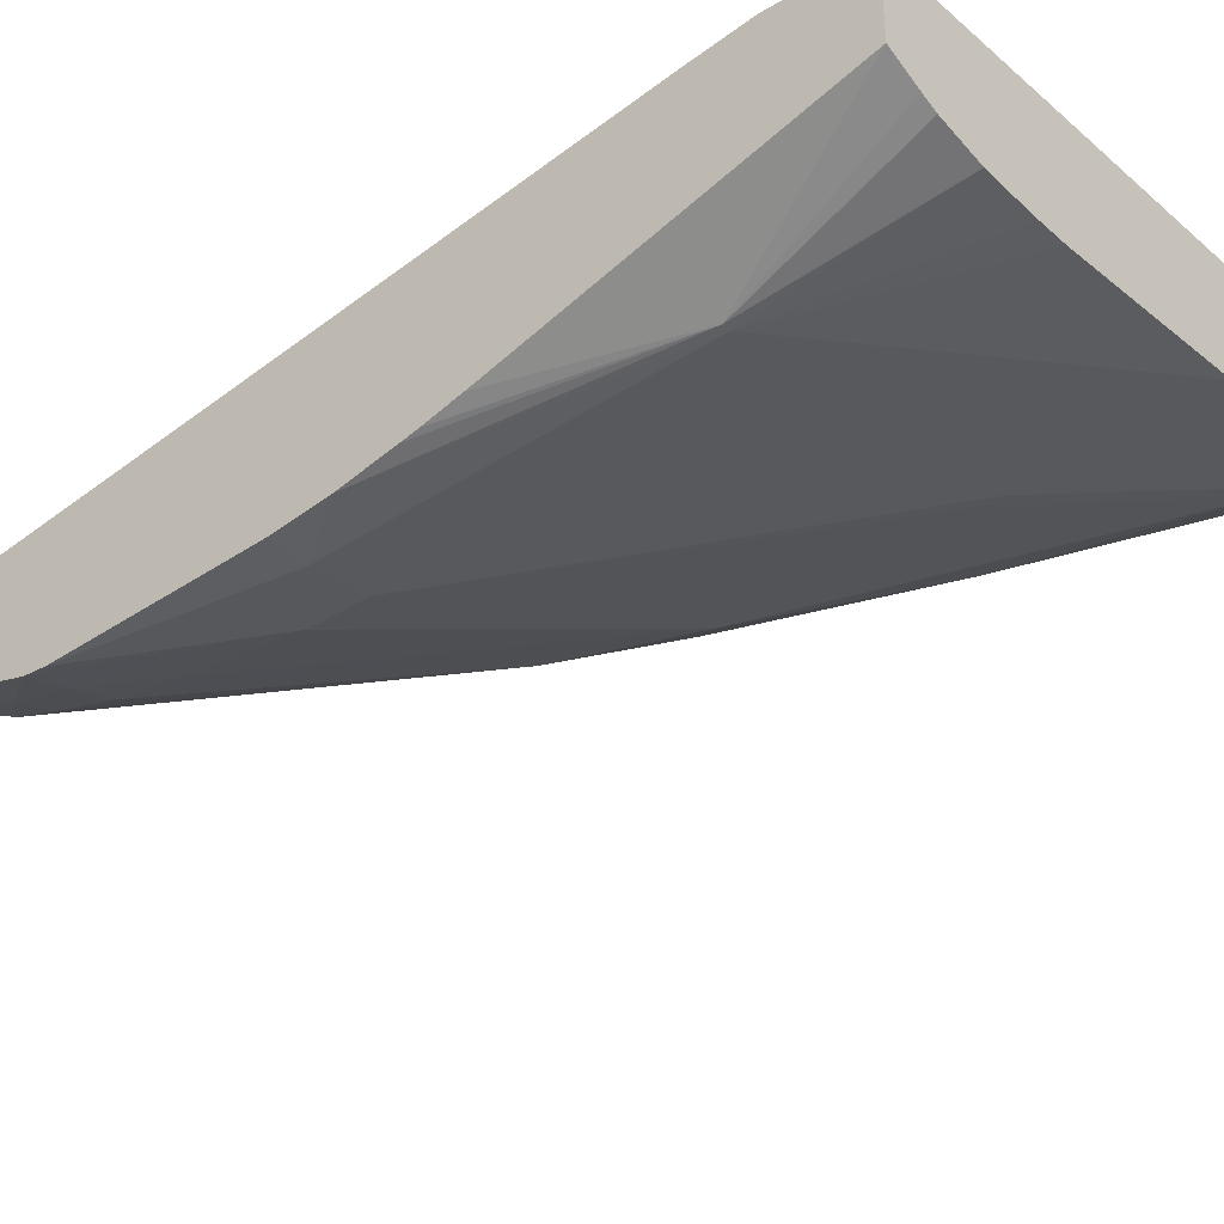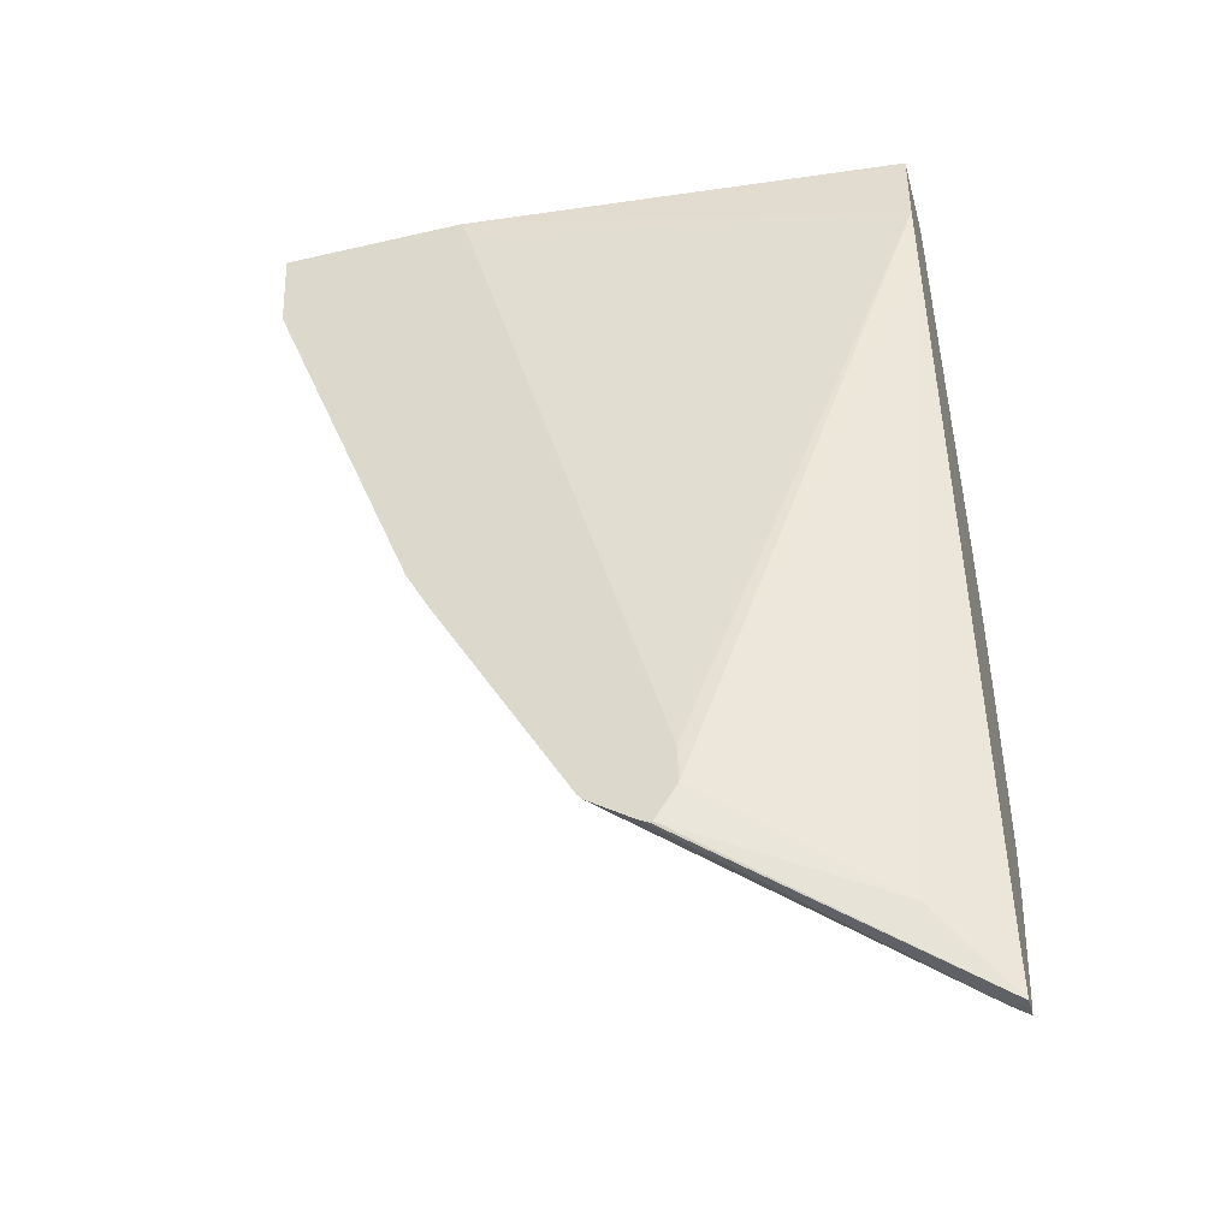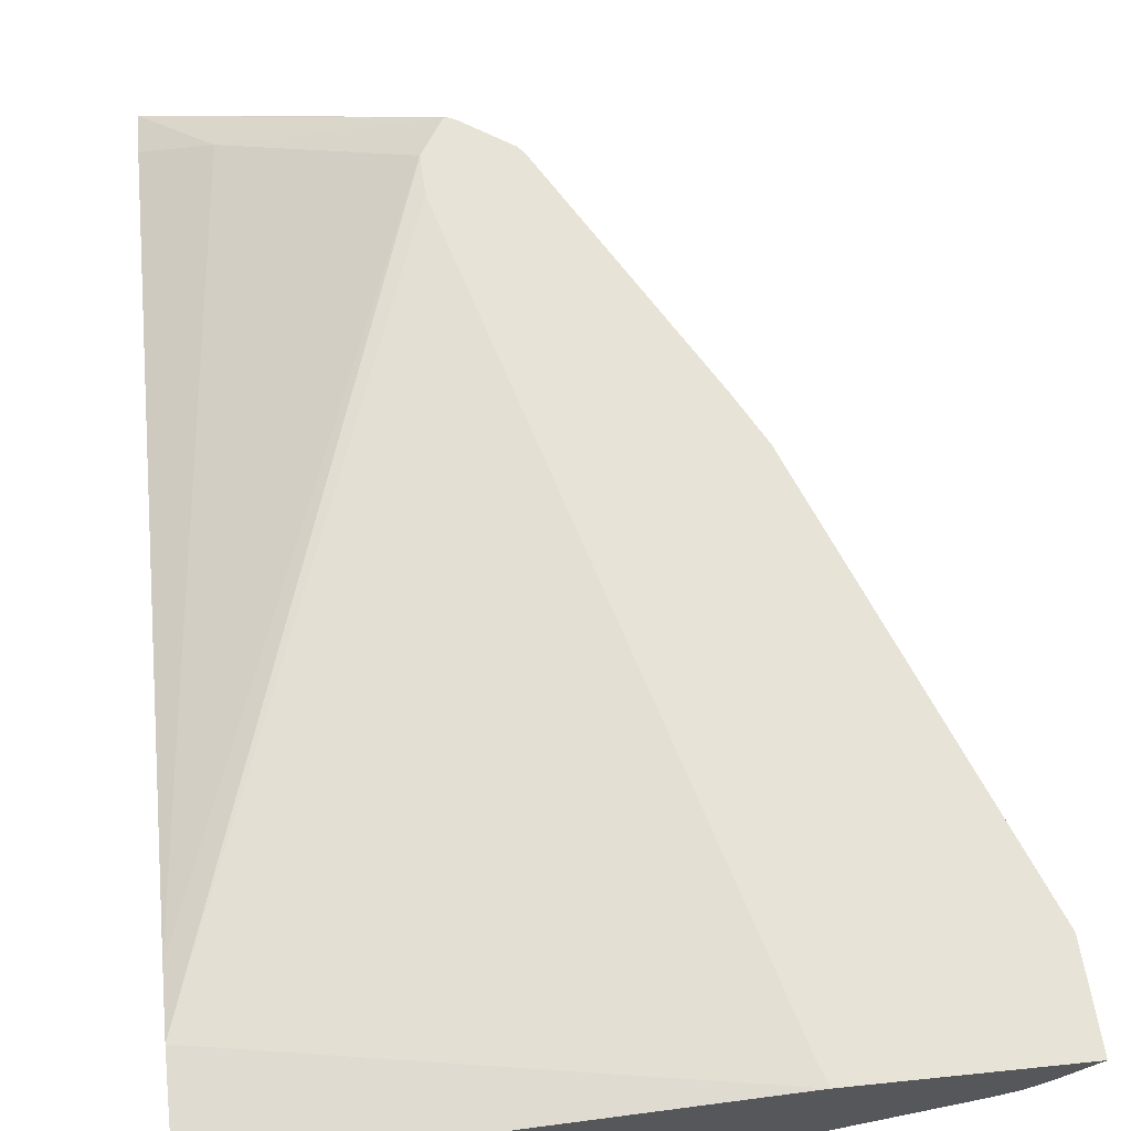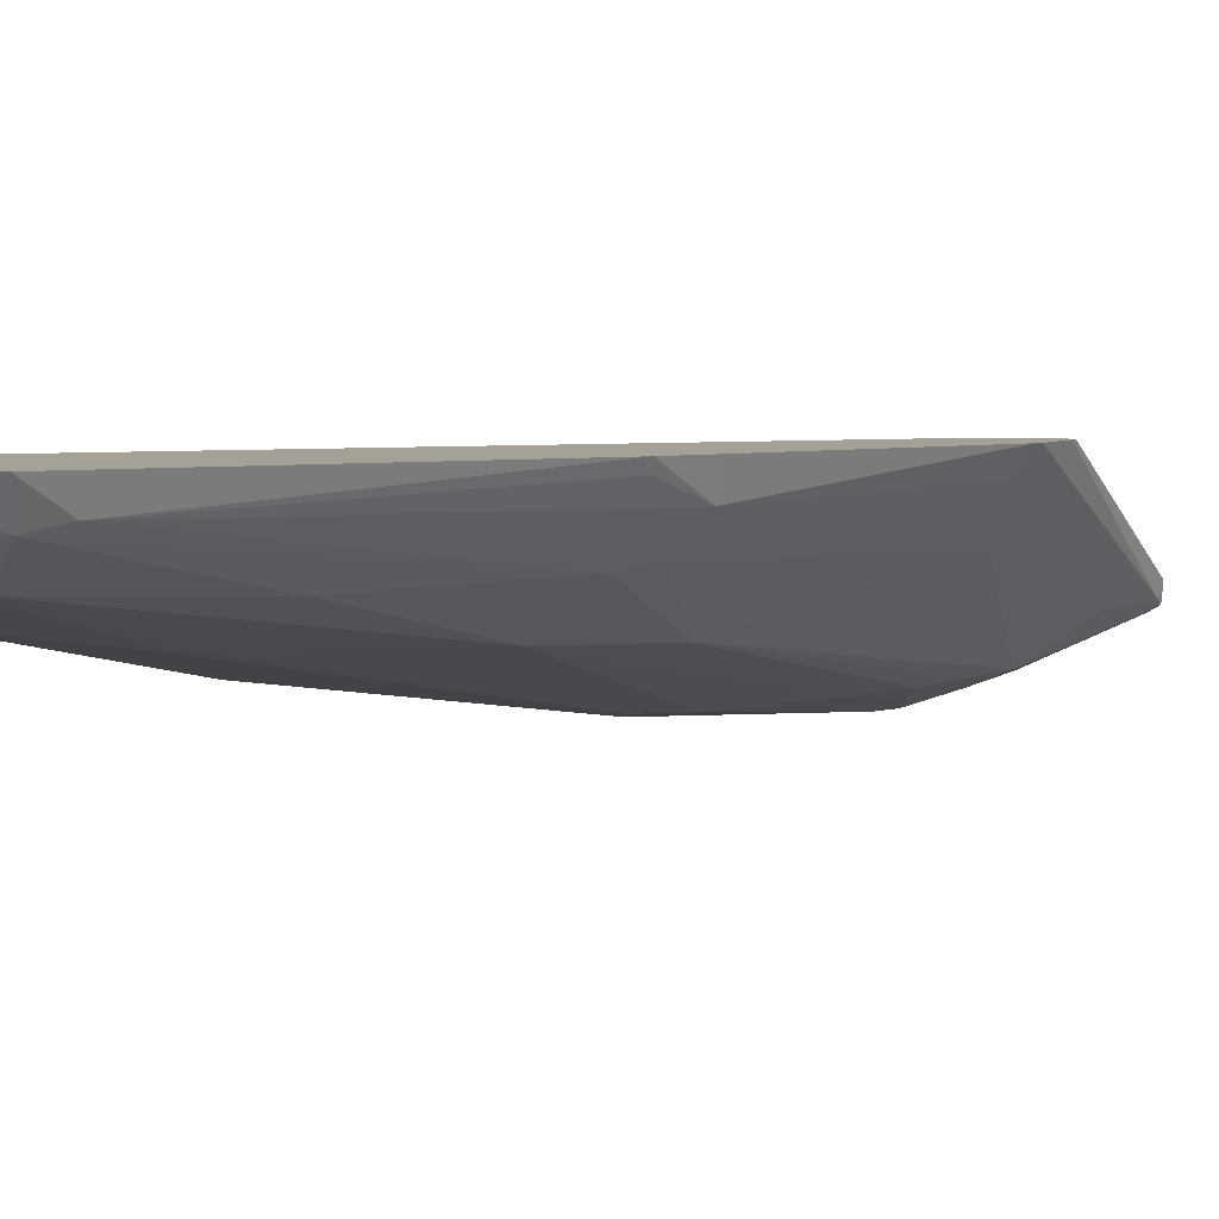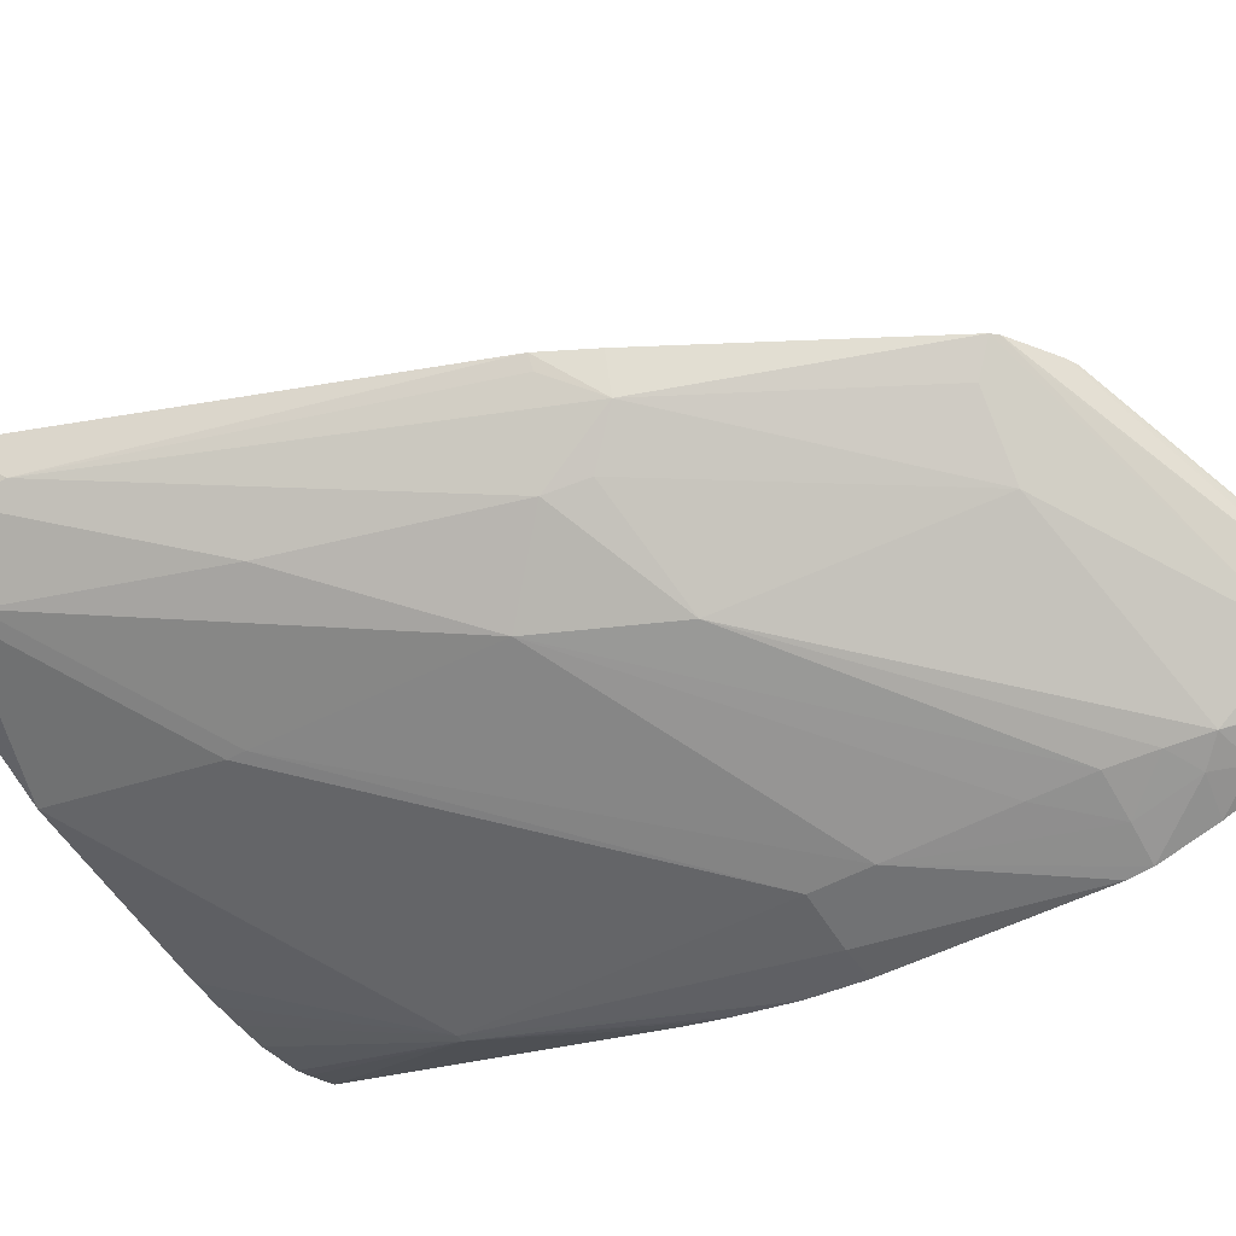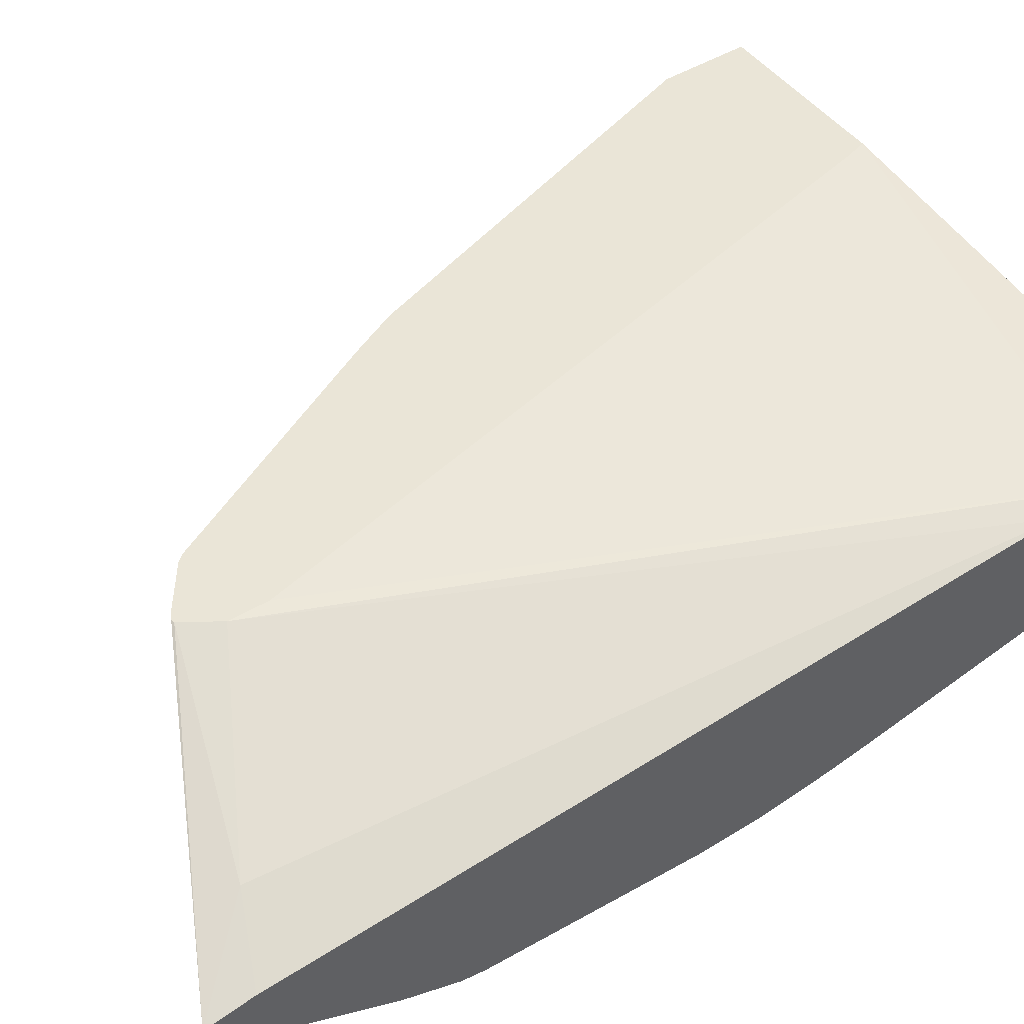
<metadata>
{"format":"obj","ext":"obj","renderer":"f3d","projection":"perspective","resolution":1024,"background":"white","views":[{"elev":-38.0,"azim":130.0,"up":"+Z"},{"elev":-44.4,"azim":15.1,"up":"+Y"},{"elev":62.4,"azim":174.0,"up":"+Z"},{"elev":6.0,"azim":-92.4,"up":"+Z"},{"elev":-46.8,"azim":-58.0,"up":"+Z"},{"elev":44.4,"azim":56.8,"up":"+Z"}]}
</metadata>
<code>
o convex_94
v -0.03654 -0.3966 -0.1911
v -0.04149 -0.4101 -0.1968
v -0.03918 -0.3966 -0.1922
v -0.03654 -0.3966 -0.1845
v -0.03654 -0.4222 -0.1976
v -0.04209 -0.4101 -0.1968
v -0.04406 -0.3966 -0.1932
v -0.04041 -0.3966 -0.1926
v -0.03654 -0.4251 -0.1982
v -0.03654 -0.4263 -0.1985
v -0.03654 -0.4309 -0.1993
v -0.07137 -0.3966 -0.1811
v -0.03654 -0.4036 -0.1839
v -0.06524 -0.4096 -0.1924
v -0.0666 -0.3966 -0.1908
v -0.05107 -0.3966 -0.193
v -0.0486 -0.3966 -0.1932
v -0.04653 -0.3966 -0.1932
v -0.03951 -0.4354 -0.1997
v -0.04406 -0.4354 -0.1989
v -0.03654 -0.4354 -0.1997
v -0.08606 -0.3966 -0.1811
v -0.07074 -0.3985 -0.1811
v -0.03654 -0.4083 -0.1843
v -0.05493 -0.4552 -0.1811
v -0.05482 -0.4581 -0.1811
v -0.06524 -0.411 -0.1924
v -0.07902 -0.4005 -0.1878
v -0.08044 -0.3966 -0.1857
v -0.03654 -0.4517 -0.1998
v -0.04406 -0.44 -0.1988
v -0.08343 -0.3966 -0.1839
v -0.08342 -0.3991 -0.1842
v -0.08367 -0.4036 -0.1844
v -0.0857 -0.4038 -0.1811
v -0.04176 -0.465 -0.1876
v -0.03654 -0.4671 -0.1905
v -0.05649 -0.4608 -0.1811
v -0.07902 -0.4018 -0.1878
v -0.06454 -0.4287 -0.1922
v -0.08048 -0.399 -0.1865
v -0.08208 -0.3966 -0.185
v -0.03654 -0.4535 -0.1996
v -0.03951 -0.4536 -0.1987
v -0.0434 -0.4491 -0.1979
v -0.07426 -0.4173 -0.1883
v -0.06915 -0.4334 -0.1877
v -0.08332 -0.4068 -0.1837
v -0.07363 -0.4354 -0.1811
v -0.03654 -0.4706 -0.1912
v -0.05673 -0.4609 -0.1811
v -0.04299 -0.4536 -0.1975
v -0.06046 -0.4383 -0.1925
v -0.03654 -0.4578 -0.1983
v -0.03977 -0.4584 -0.1975
v -0.04224 -0.4571 -0.197
v -0.06831 -0.4364 -0.187
v -0.07037 -0.4389 -0.184
v -0.07301 -0.4354 -0.1822
v -0.07164 -0.4392 -0.1811
v -0.03654 -0.4706 -0.1919
v -0.05739 -0.4606 -0.1811
v -0.03781 -0.47 -0.1924
v -0.04145 -0.4601 -0.1965
v -0.05565 -0.4561 -0.1877
v -0.03654 -0.4696 -0.1934
v -0.03842 -0.4608 -0.1969
v -0.06017 -0.4563 -0.1833
v -0.06128 -0.4577 -0.1811
v -0.03654 -0.4705 -0.1929
v -0.06085 -0.4582 -0.1811
v -0.04221 -0.4657 -0.1926
v -0.05853 -0.4593 -0.1824
f 1 2 3
f 1 3 8
f 1 8 7
f 1 7 18
f 1 18 17
f 1 17 16
f 1 16 15
f 1 15 29
f 1 29 42
f 1 42 32
f 1 32 22
f 1 22 12
f 1 12 4
f 1 4 13
f 1 13 24
f 1 24 37
f 1 37 50
f 1 50 61
f 1 61 70
f 1 70 66
f 1 66 54
f 1 54 43
f 1 43 30
f 1 30 21
f 1 21 11
f 1 11 10
f 1 10 9
f 1 9 5
f 1 5 2
f 2 6 7
f 2 7 8
f 2 8 3
f 2 5 9
f 2 9 10
f 2 10 11
f 2 11 6
f 4 12 13
f 6 14 15
f 6 15 16
f 6 16 17
f 6 17 18
f 6 18 7
f 6 11 19
f 6 19 20
f 6 20 14
f 11 21 19
f 12 22 35
f 12 35 49
f 12 49 60
f 12 60 69
f 12 69 71
f 12 71 62
f 12 62 51
f 12 51 38
f 12 38 26
f 12 26 25
f 12 25 23
f 12 23 13
f 13 23 25
f 13 25 26
f 13 26 24
f 14 20 27
f 14 27 39
f 14 39 28
f 14 28 15
f 15 28 29
f 19 21 30
f 19 30 31
f 19 31 20
f 20 31 27
f 22 32 33
f 22 33 34
f 22 34 35
f 24 26 36
f 24 36 37
f 26 38 36
f 27 31 40
f 27 40 39
f 28 39 34
f 28 34 33
f 28 33 41
f 28 41 42
f 28 42 29
f 30 43 31
f 31 43 44
f 31 44 45
f 31 45 40
f 32 42 33
f 33 42 41
f 34 39 46
f 34 46 47
f 34 47 48
f 34 48 35
f 35 48 49
f 36 38 50
f 36 50 37
f 38 51 50
f 39 40 46
f 40 45 52
f 40 52 53
f 40 53 47
f 40 47 46
f 43 54 55
f 43 55 44
f 44 52 45
f 44 55 56
f 44 56 52
f 47 53 57
f 47 57 58
f 47 58 48
f 48 58 59
f 48 59 49
f 49 59 58
f 49 58 60
f 50 51 61
f 51 62 63
f 51 63 61
f 52 56 53
f 53 56 64
f 53 64 65
f 53 65 57
f 54 66 67
f 54 67 55
f 55 67 64
f 55 64 56
f 57 65 58
f 58 65 68
f 58 68 69
f 58 69 60
f 61 63 70
f 62 71 63
f 63 72 70
f 63 71 73
f 63 73 72
f 64 67 66
f 64 66 70
f 64 70 72
f 64 72 65
f 65 72 69
f 65 69 68
f 69 72 71
f 71 72 73

</code>
